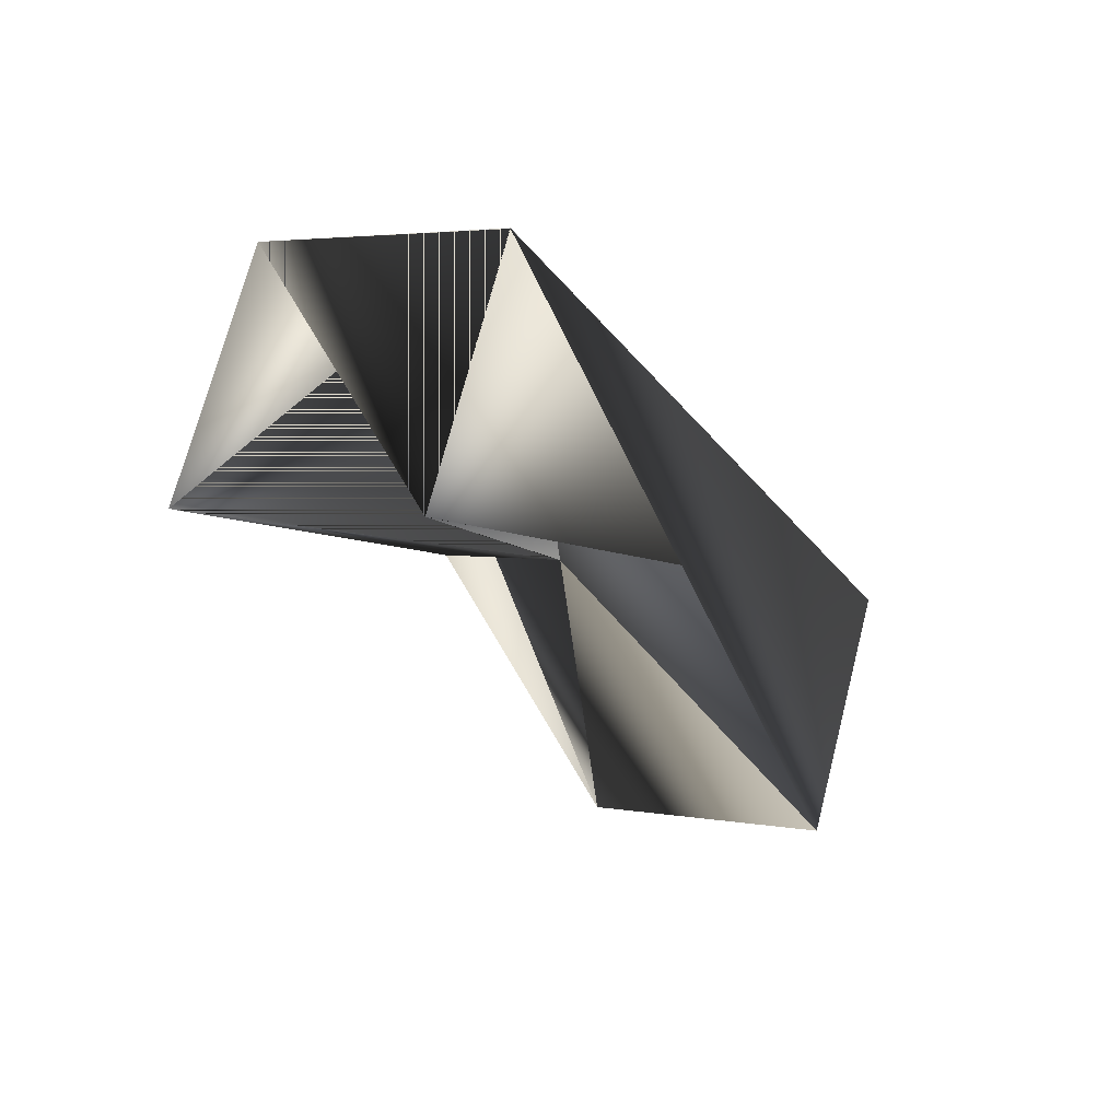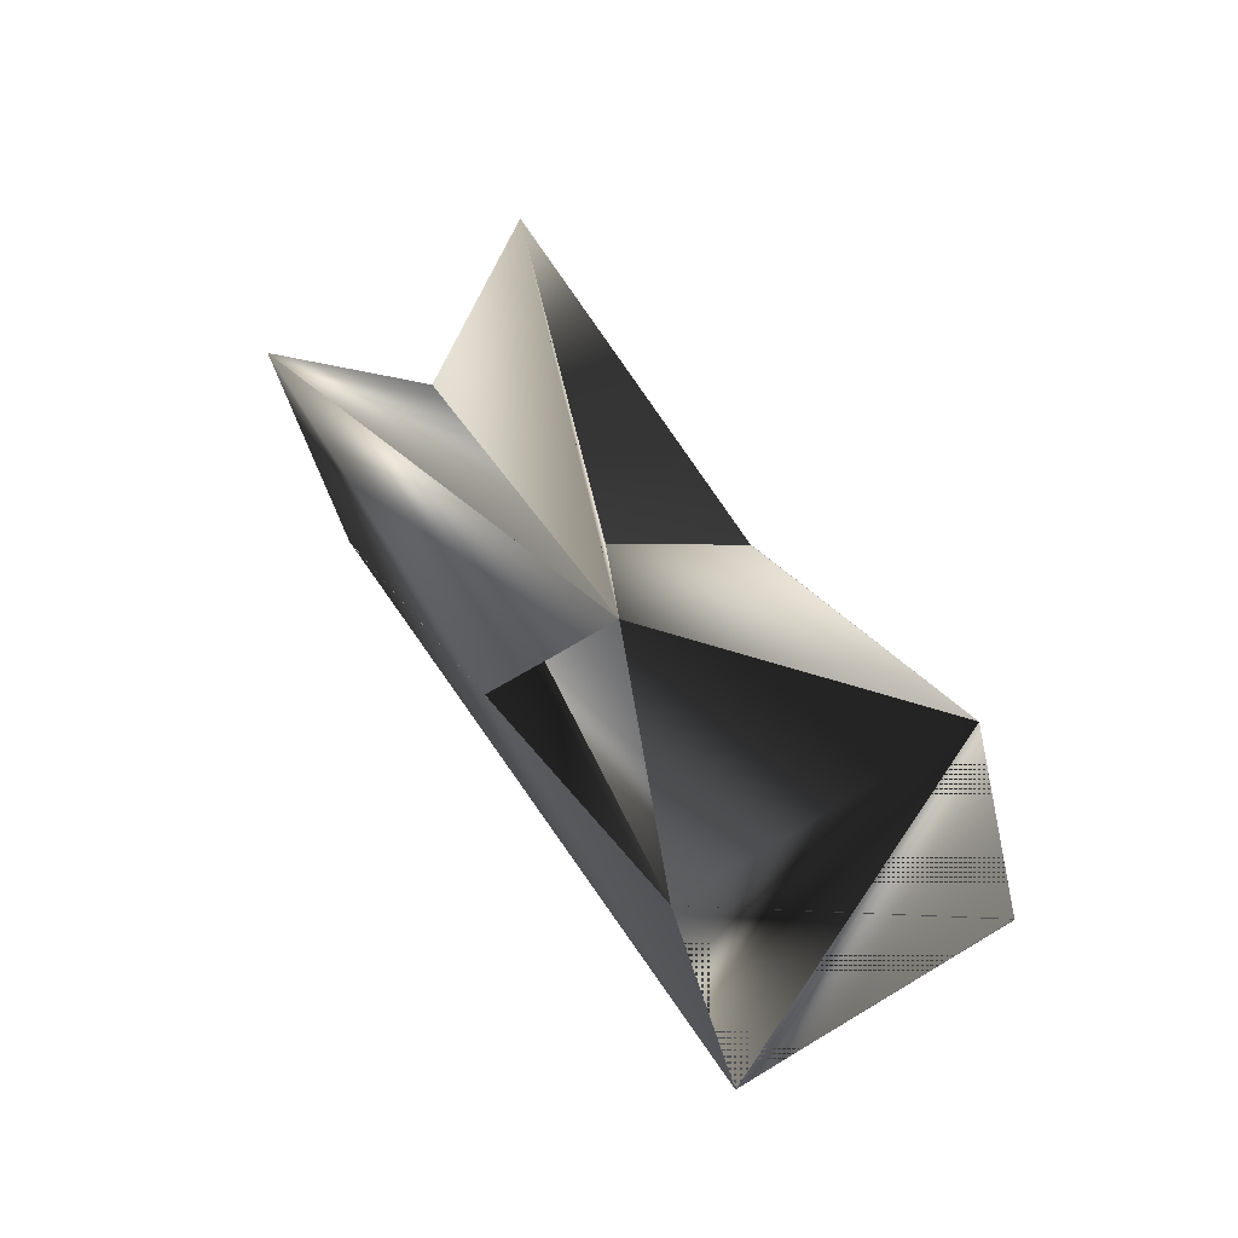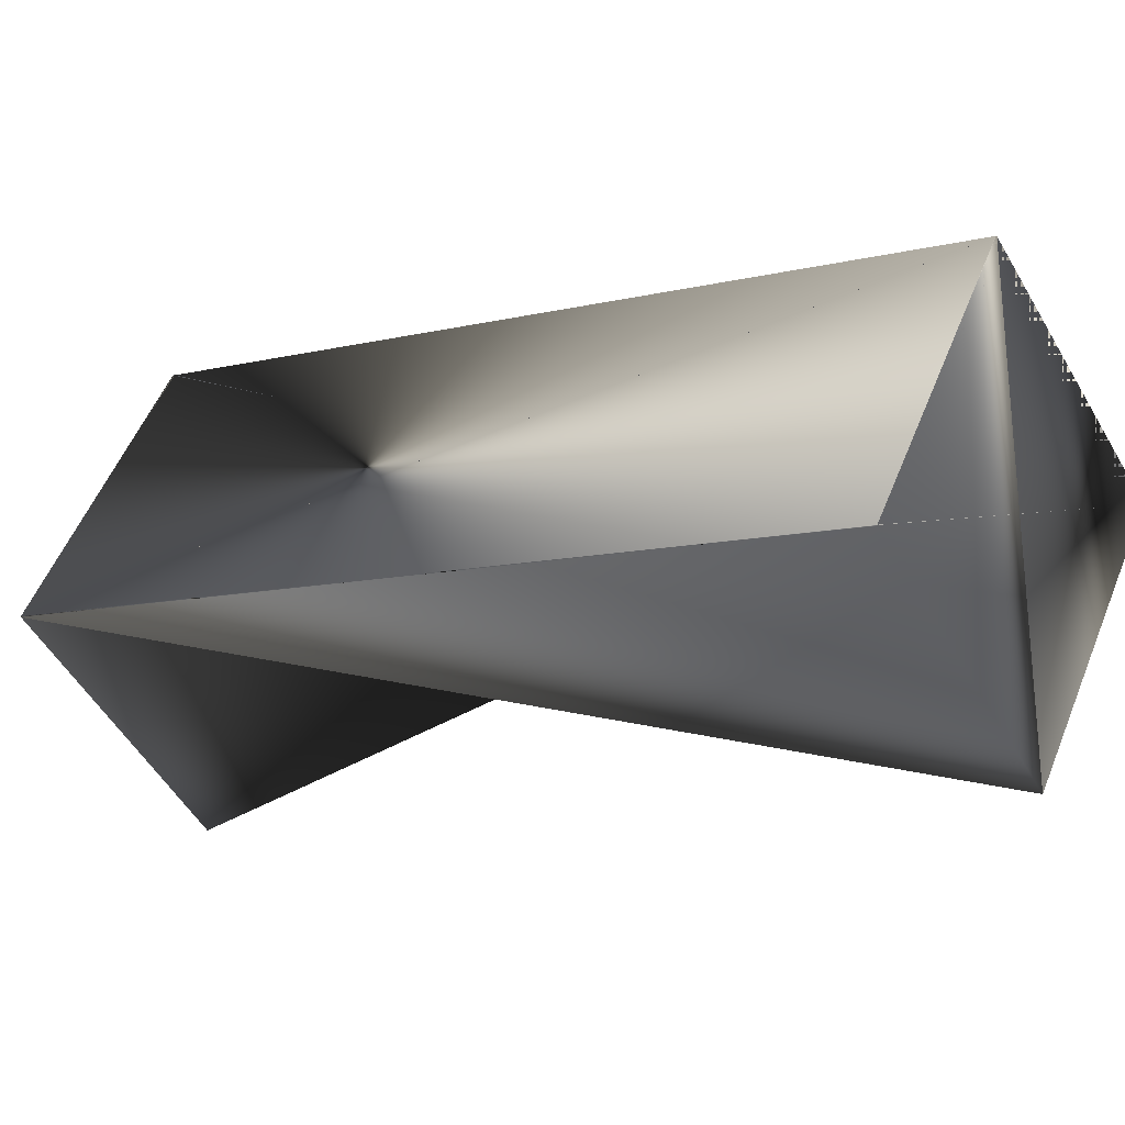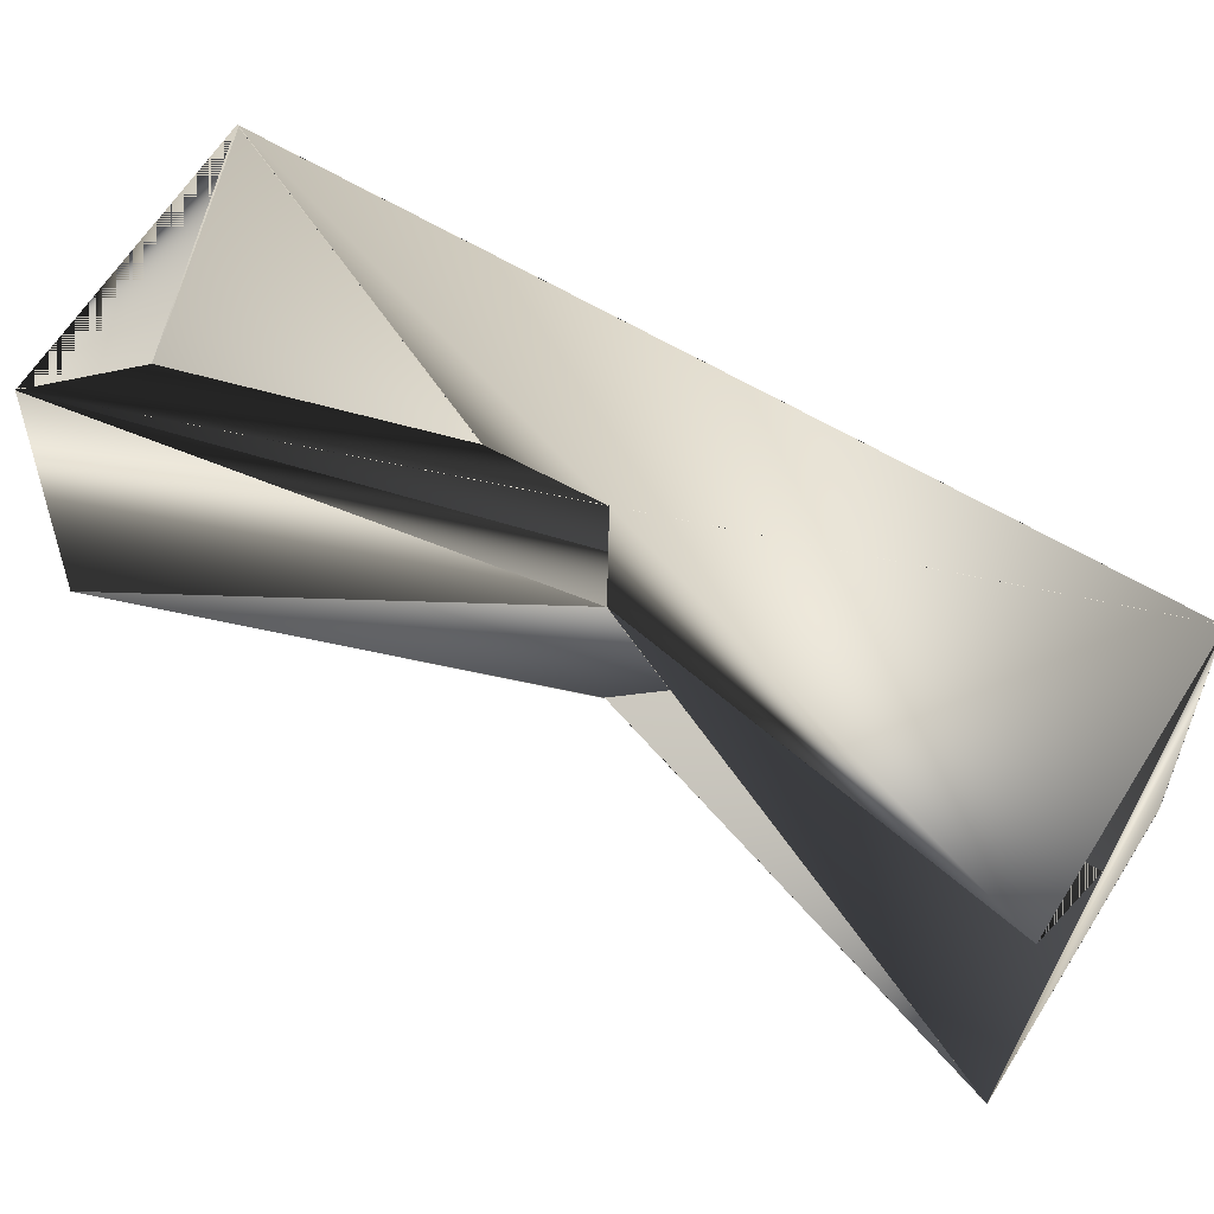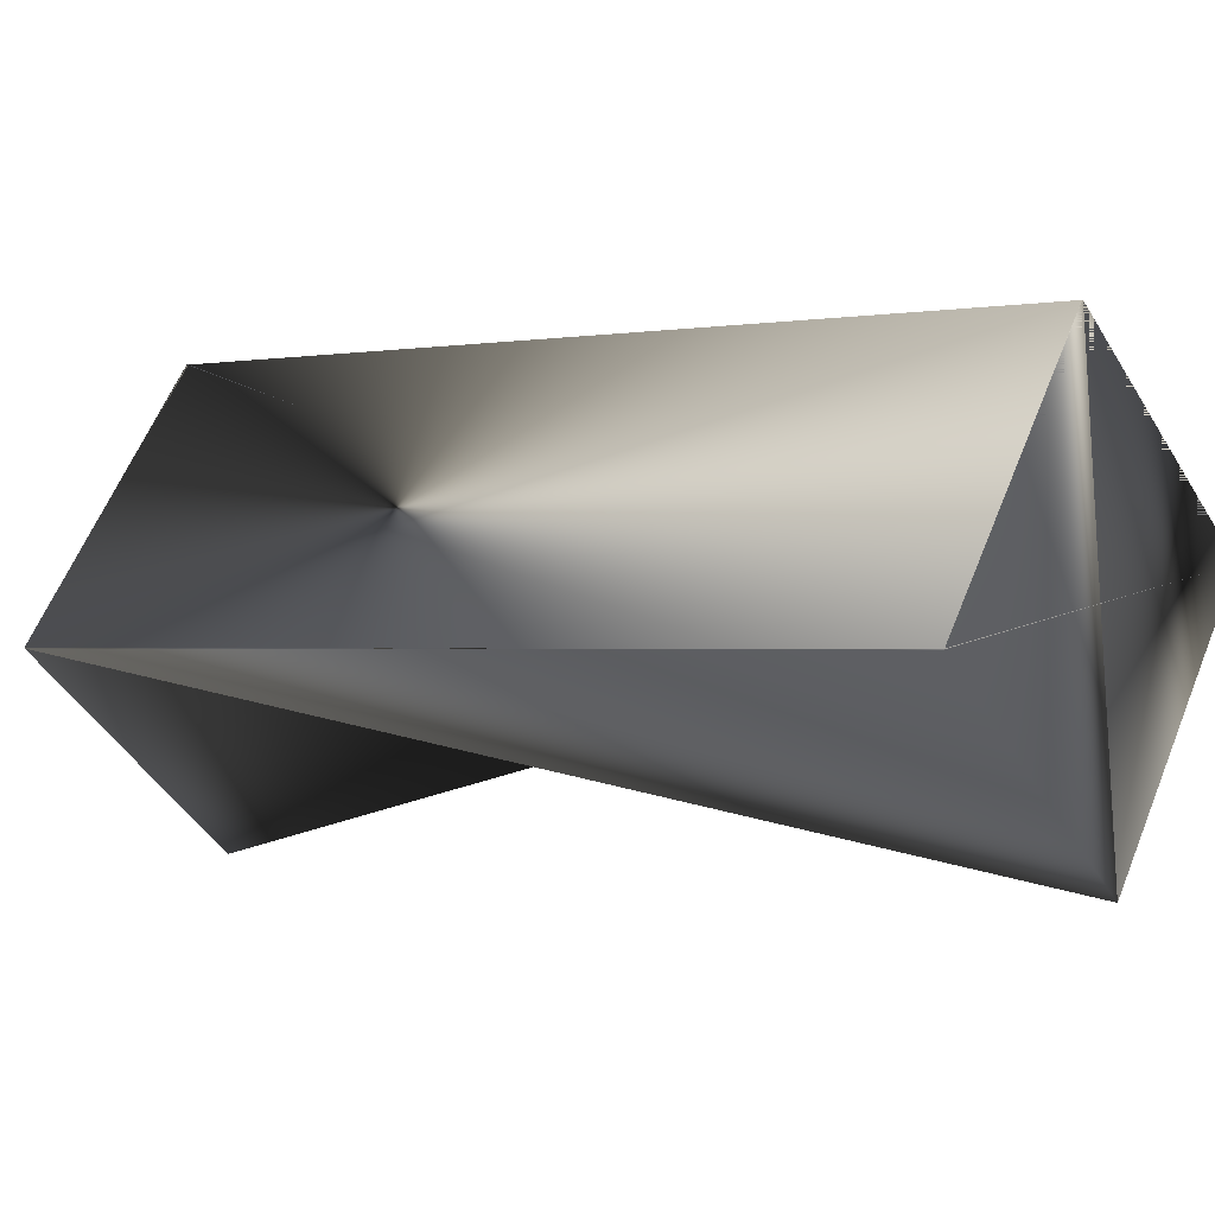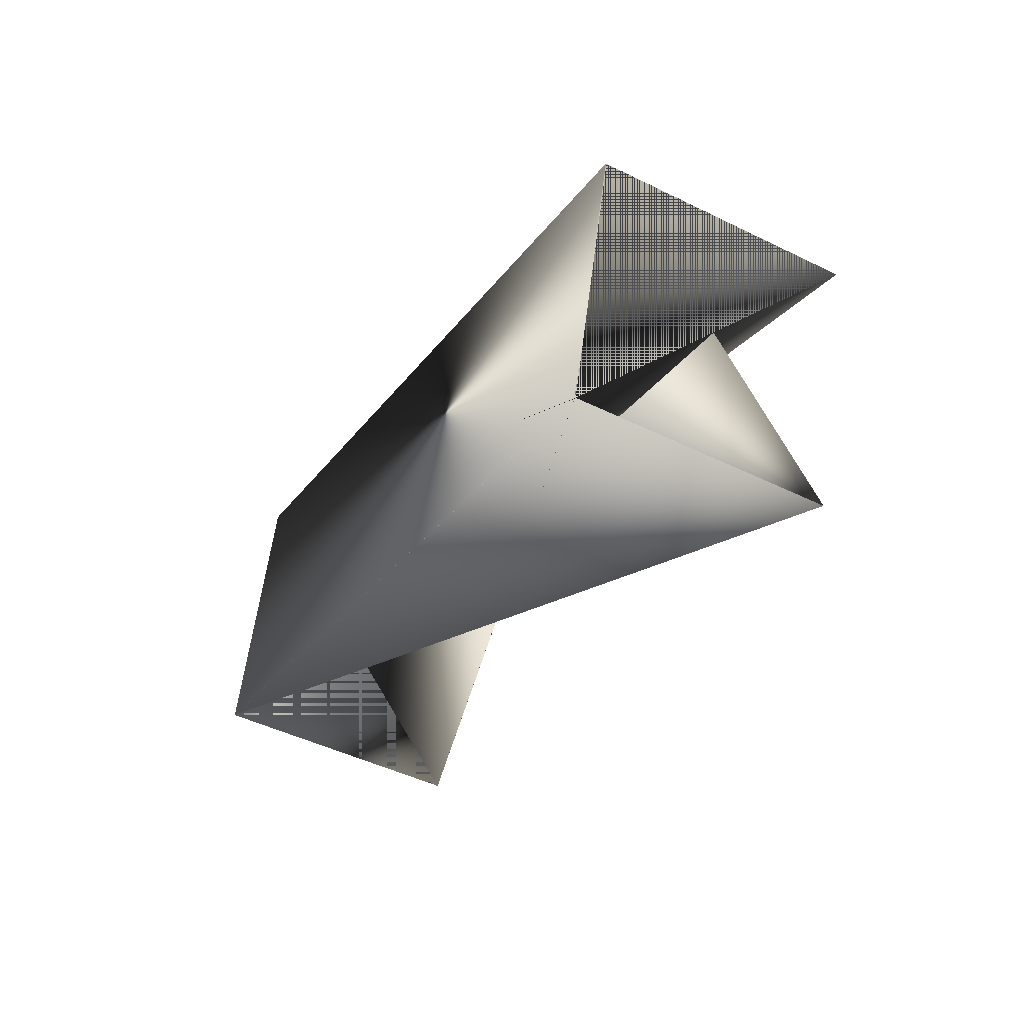
<metadata>
{"format":"obj","ext":"obj","renderer":"f3d","projection":"perspective","resolution":1024,"background":"white","views":[{"elev":39.7,"azim":-152.3,"up":"+Y"},{"elev":-71.6,"azim":-154.8,"up":"+Y"},{"elev":51.3,"azim":-87.7,"up":"+Z"},{"elev":-29.4,"azim":70.7,"up":"+Z"},{"elev":58.2,"azim":-87.2,"up":"+Z"},{"elev":38.1,"azim":97.4,"up":"+Y"}]}
</metadata>
<code>
v 0.01208 0.2242 0.2073
v 0.01208 0.2242 0.2076
v 0.102 0.1936 0.2073
v -0.003447 0.1788 0.1287
v -0.06257 0.005047 0.3479
v 0.02738 -0.02577 0.3481
v 0.01201 -0.07098 0.2695
v 0.01192 0.2242 0.2073
v -0.06257 0.004802 0.3481
v 0.02738 -0.02552 0.3481
v 0.08666 0.1482 0.129
v 0.102 0.1934 0.2076
v -0.07794 -0.04016 0.2692
f 1 2 3
f 1 4 5
f 1 3 6
f 1 6 4
f 1 5 2
f 2 3 7
f 2 8 3
f 2 5 8
f 2 9 10
f 2 10 3
f 2 7 9
f 3 11 5
f 3 4 10
f 3 8 5
f 3 10 11
f 3 5 8
f 3 5 4
f 5 4 8
f 5 12 4
f 5 13 12
f 5 8 13
f 5 9 8
f 5 13 10
f 5 8 7
f 5 10 9
f 5 6 13
f 5 7 6
f 9 11 10
f 9 2 5
f 9 2 5
f 9 10 2
f 9 5 2
f 9 5 11
f 9 3 8
f 9 7 3
f 11 8 5
f 11 5 8
f 4 6 10
f 4 12 8
f 4 3 8
f 4 8 3
f 12 13 7
f 12 7 8
f 13 2 6
f 13 8 2
f 13 6 7
f 13 2 3
f 13 3 10
f 13 6 5
f 13 5 2
f 2 8 5
f 2 5 6
f 2 10 6
f 2 6 3

</code>
